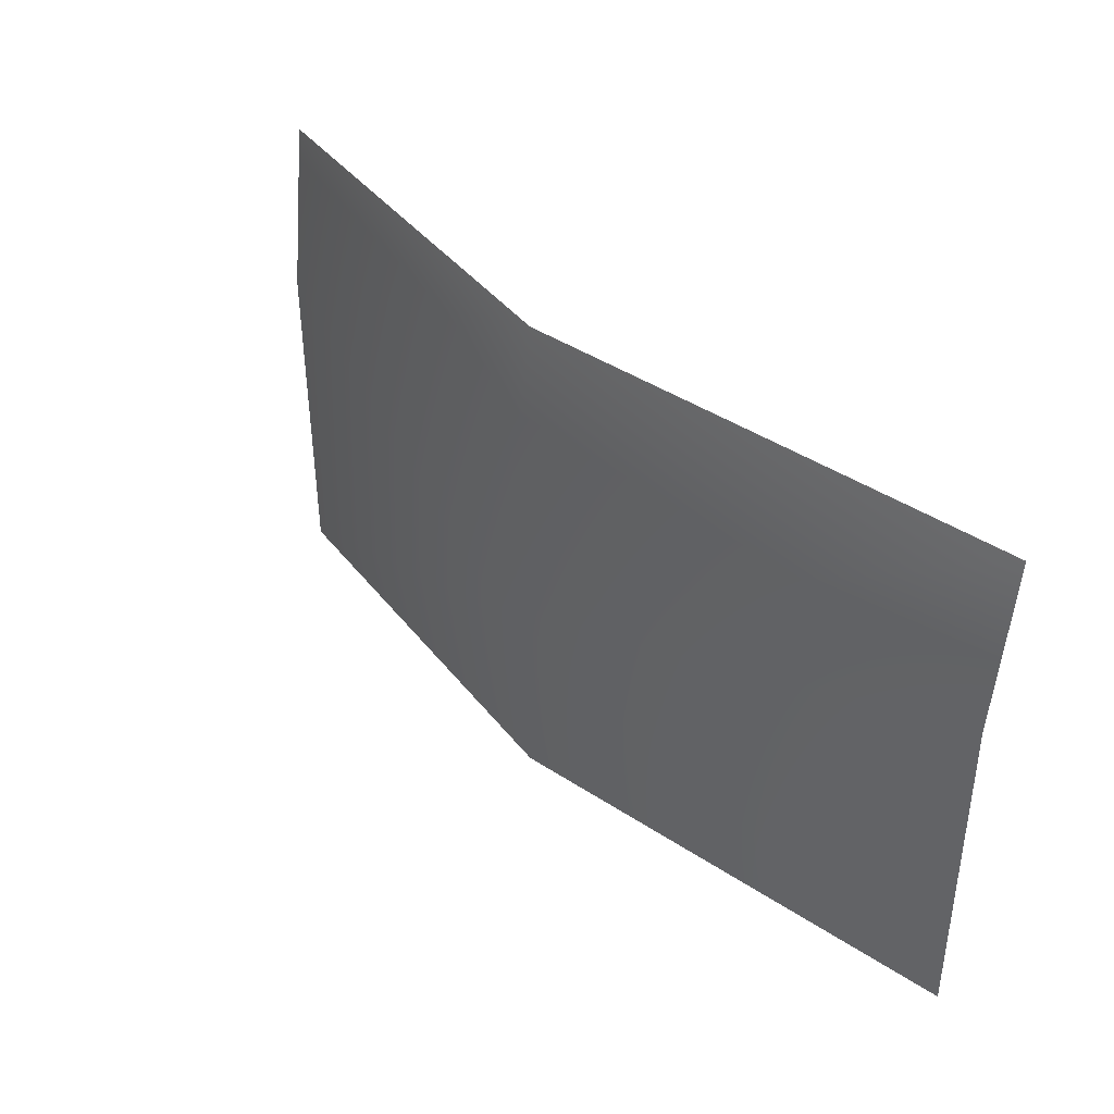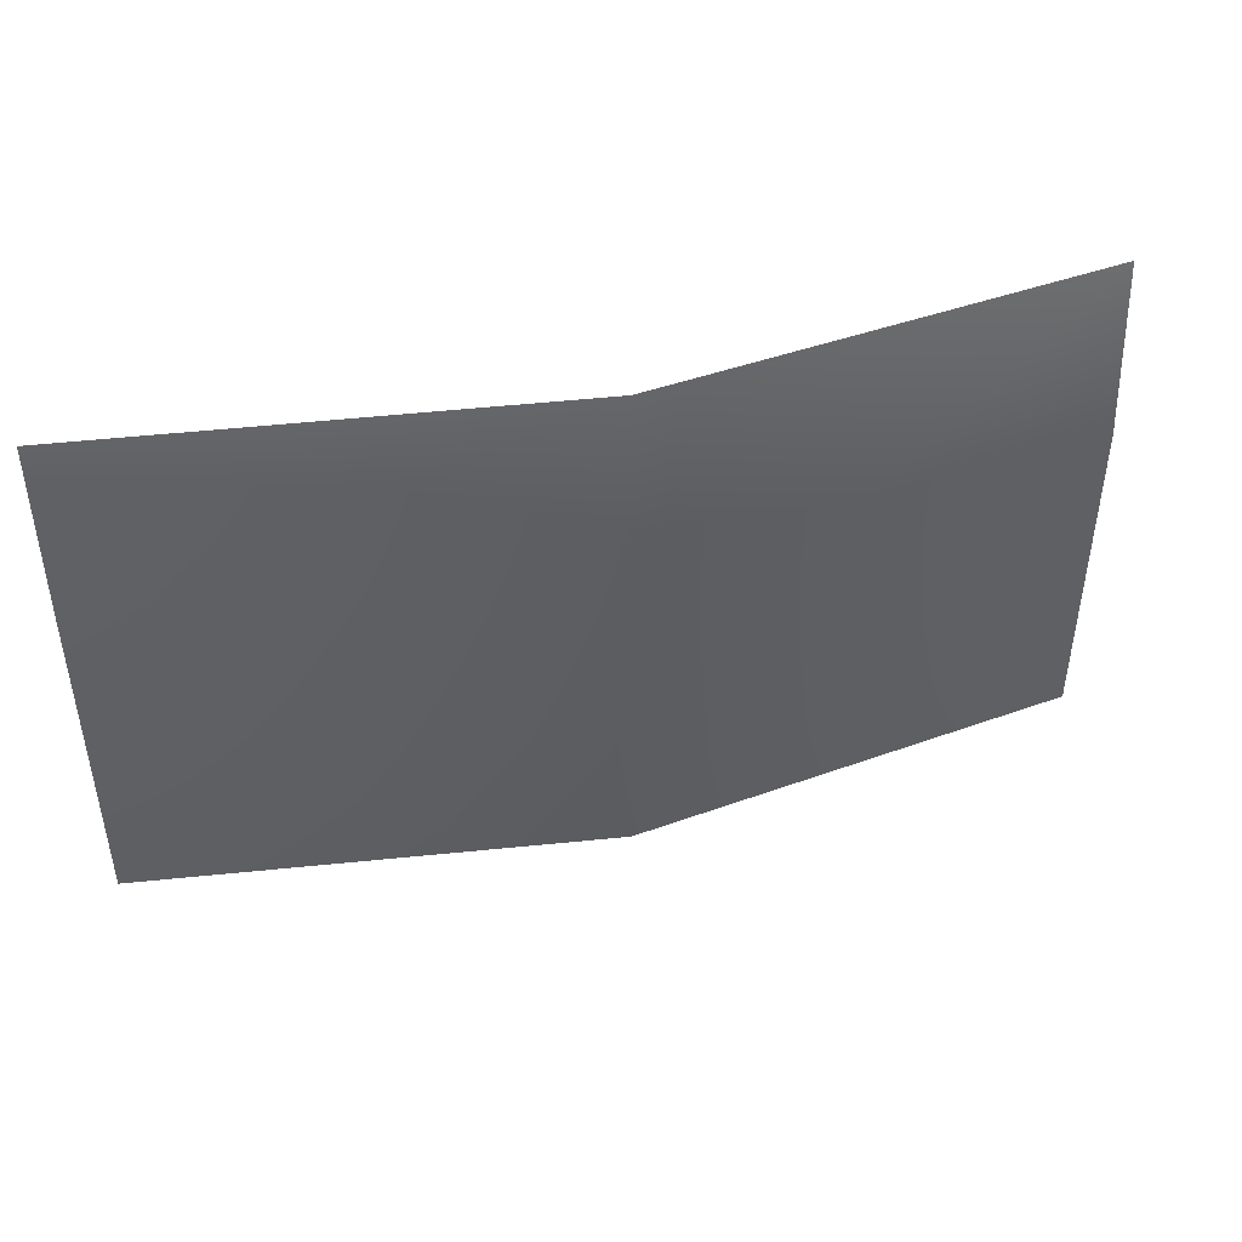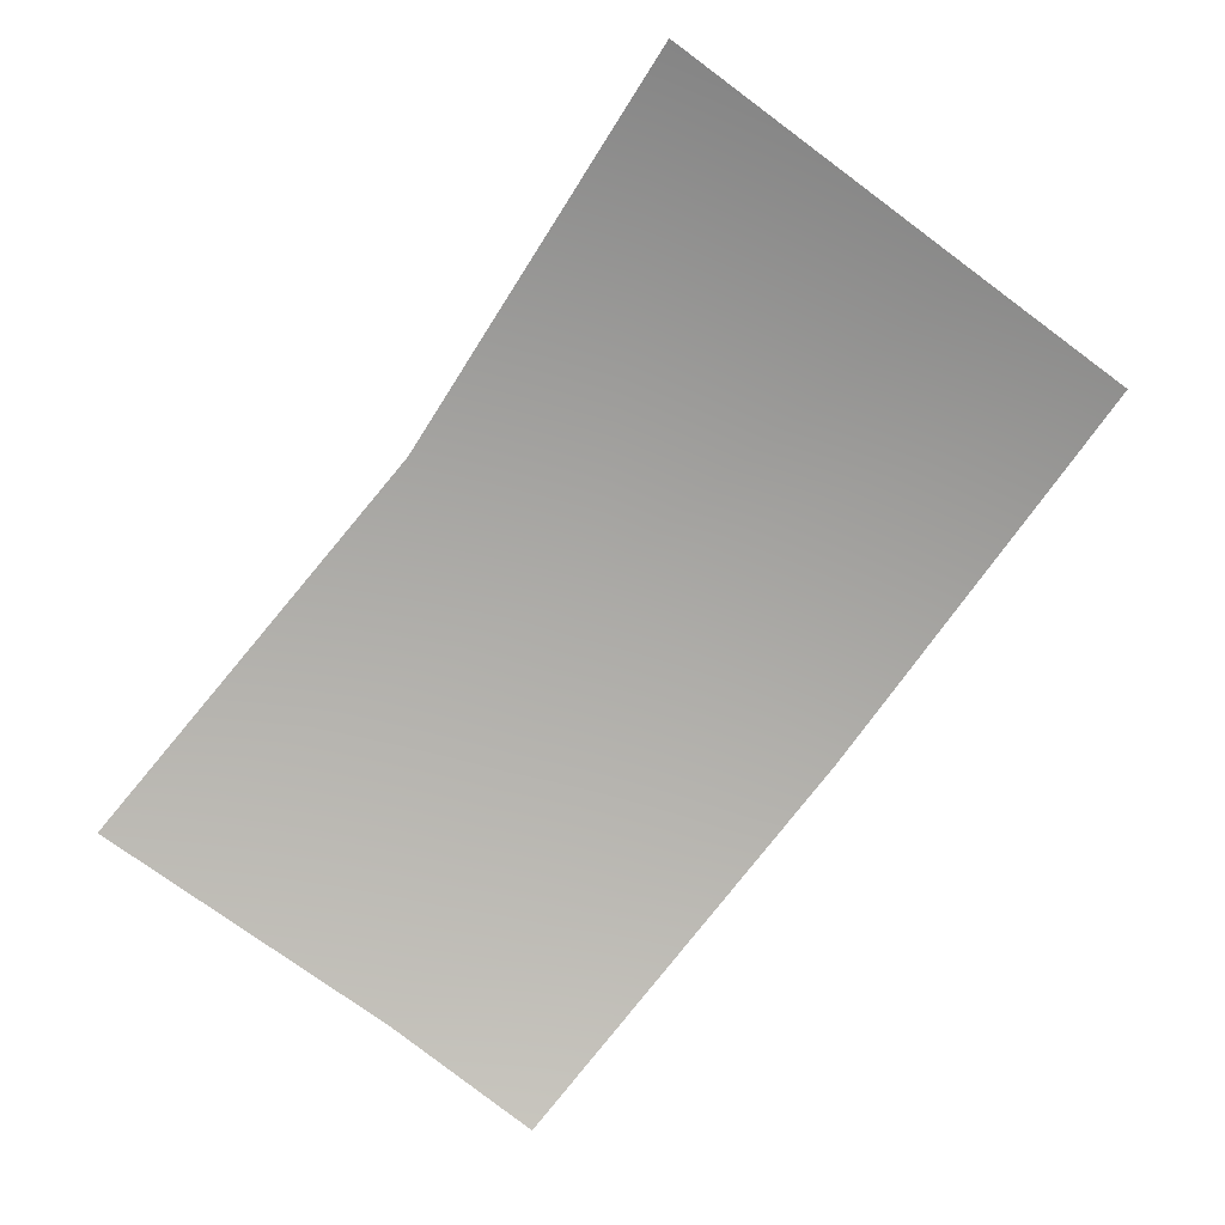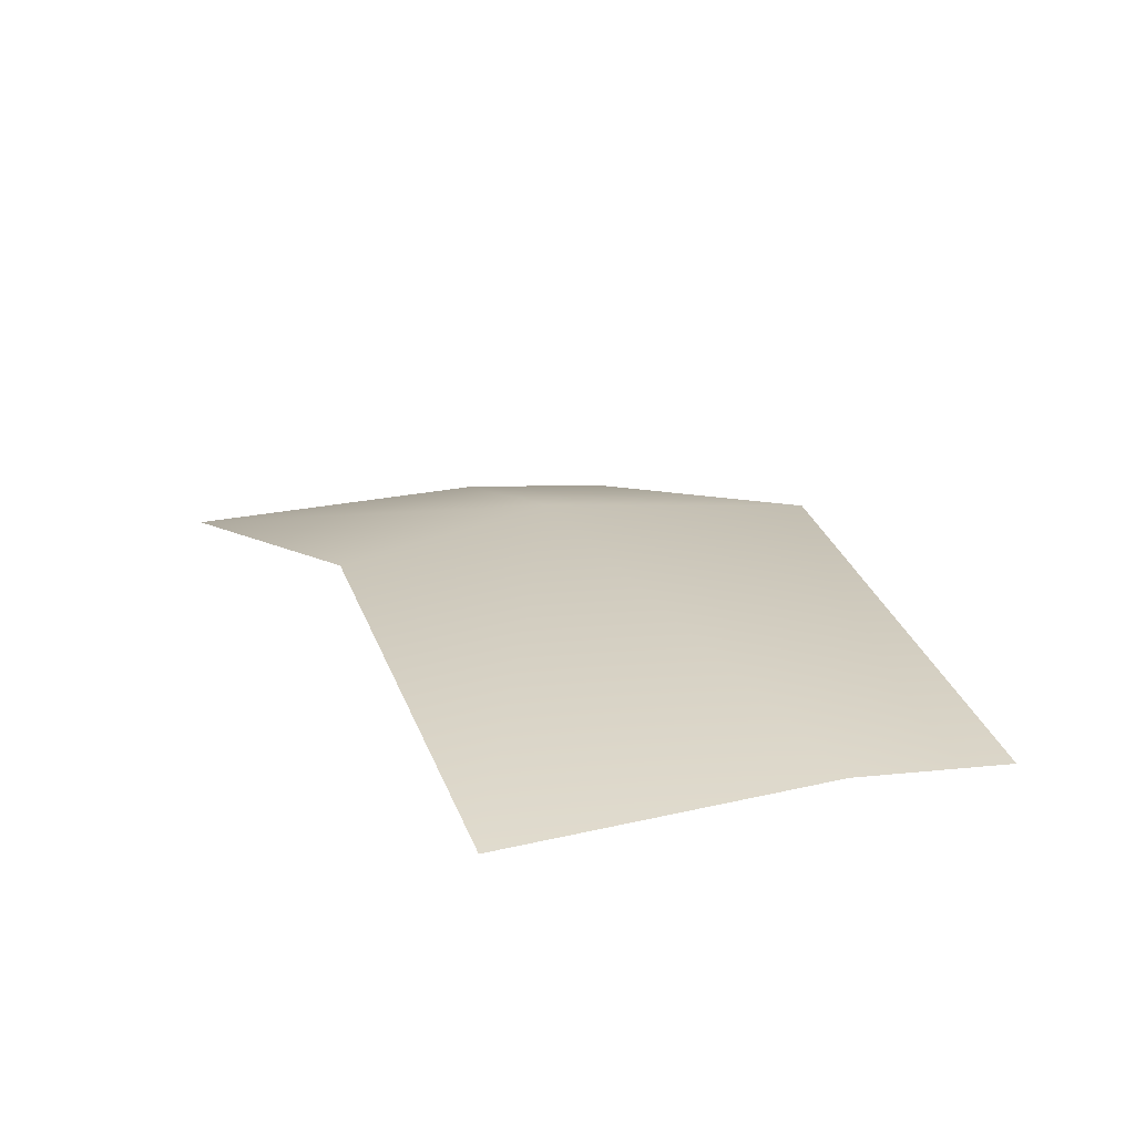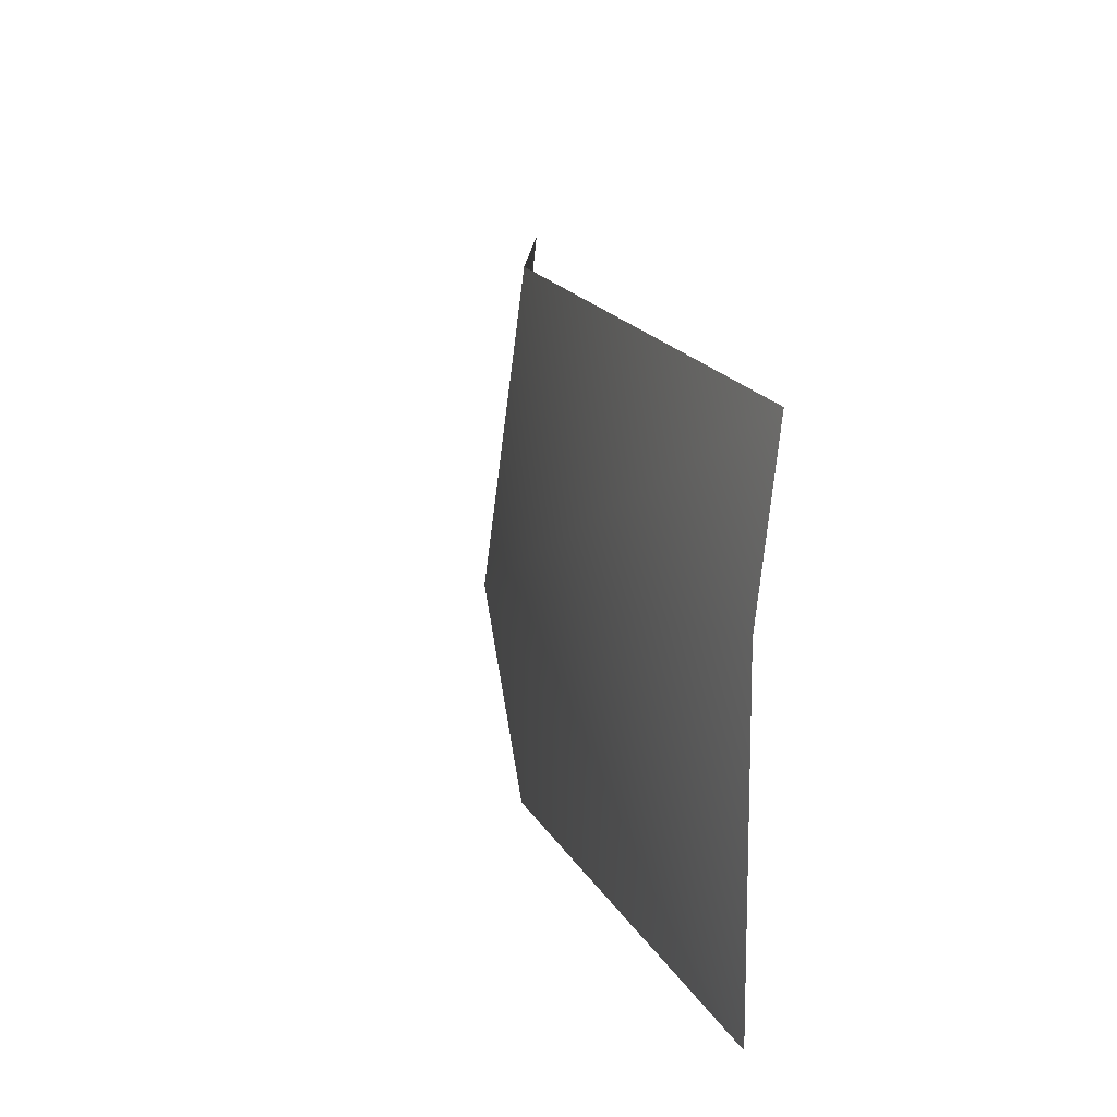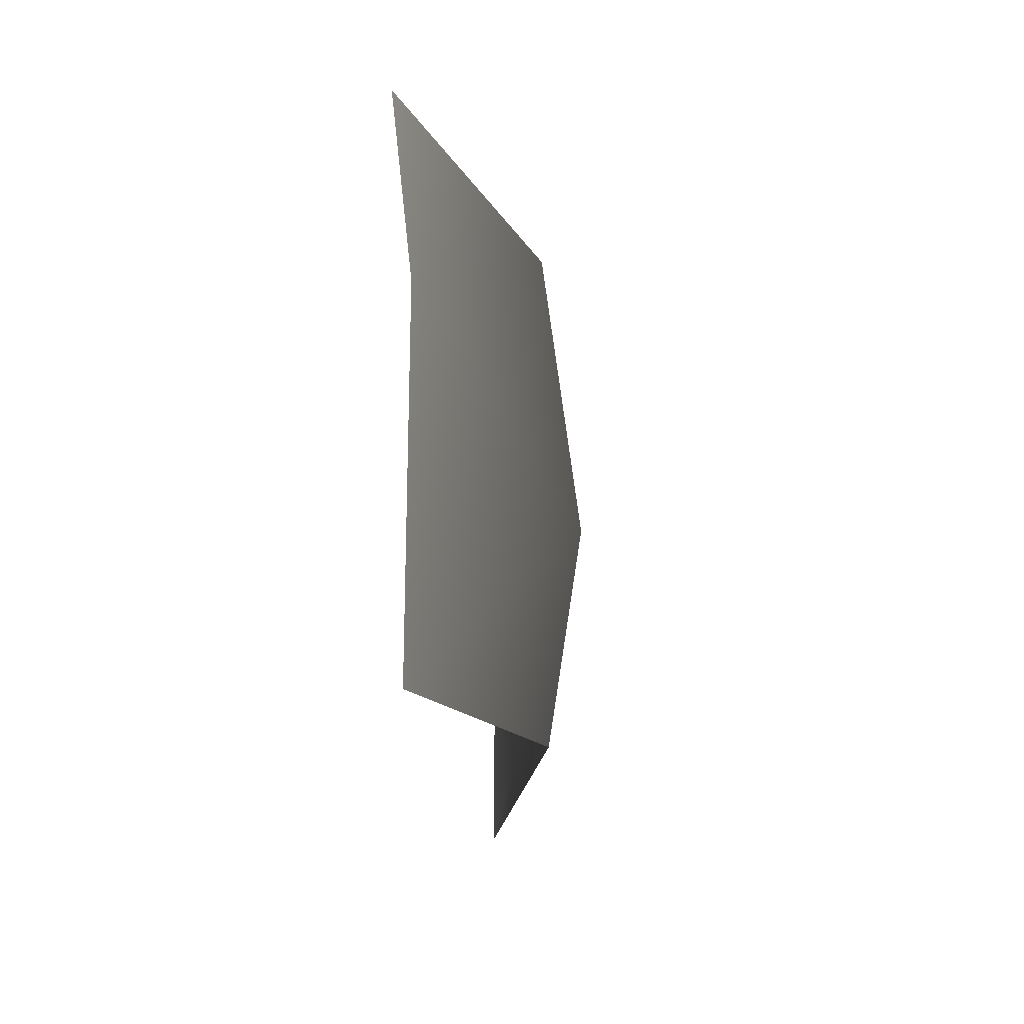
<metadata>
{"format":"obj","ext":"obj","renderer":"f3d","projection":"perspective","resolution":1024,"background":"white","views":[{"elev":40.2,"azim":47.2,"up":"+Y"},{"elev":45.7,"azim":-14.6,"up":"+Y"},{"elev":-75.2,"azim":53.6,"up":"+Z"},{"elev":19.6,"azim":66.5,"up":"+Z"},{"elev":16.1,"azim":78.2,"up":"+Y"},{"elev":-16.4,"azim":-86.1,"up":"+Y"}]}
</metadata>
<code>
g geo_Mouth_10
v -0.04602 1.295 0.1737
v -0.04602 1.313 0.1718
v -0.001102 1.316 0.1819
v -0.001102 1.287 0.1857
v -0.04602 1.262 0.1735
v 0.04382 1.313 0.1718
v -0.001102 1.265 0.1823
v 0.04382 1.295 0.1737
v 0.04382 1.262 0.1735
g geo_Mouth_10_0
f 3 2 1
f 4 3 1
f 4 1 5
f 6 3 4
f 7 4 5
f 8 6 4
f 4 7 9
f 8 4 9

</code>
